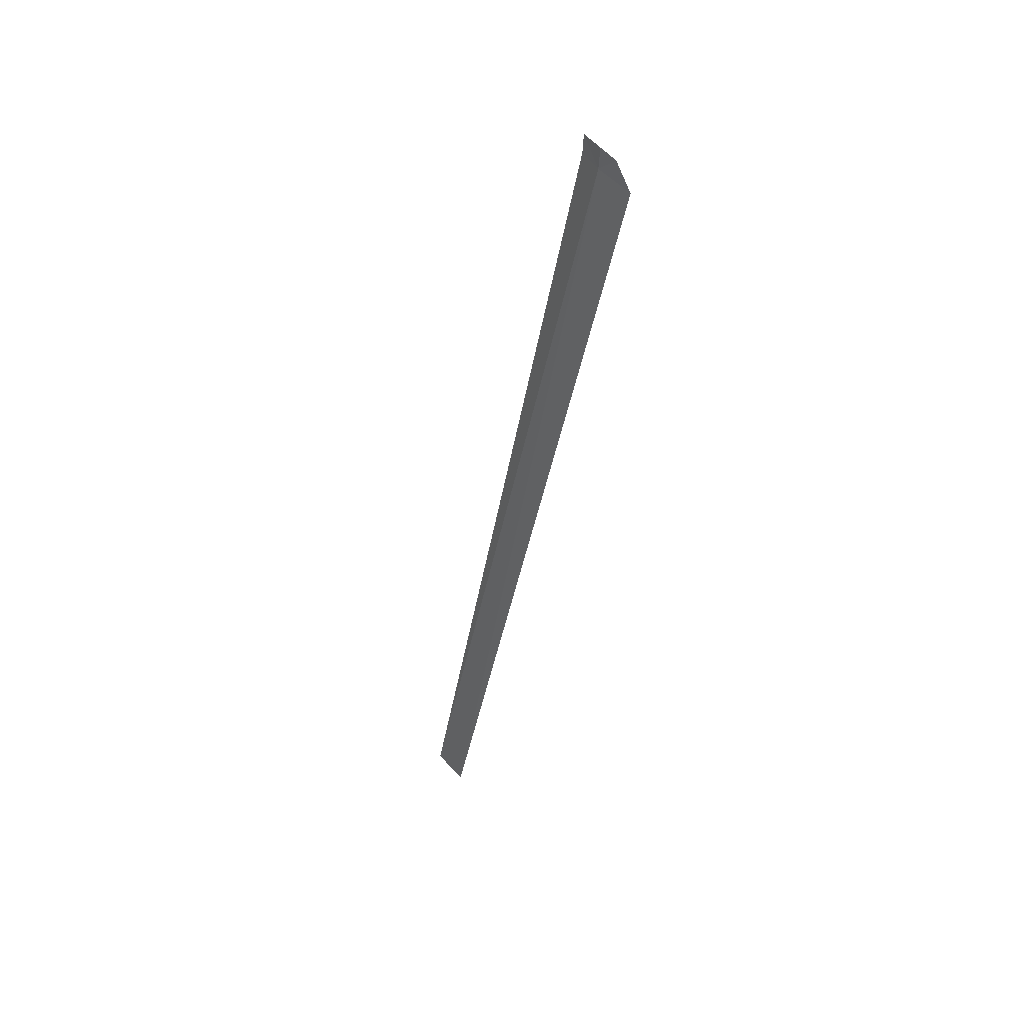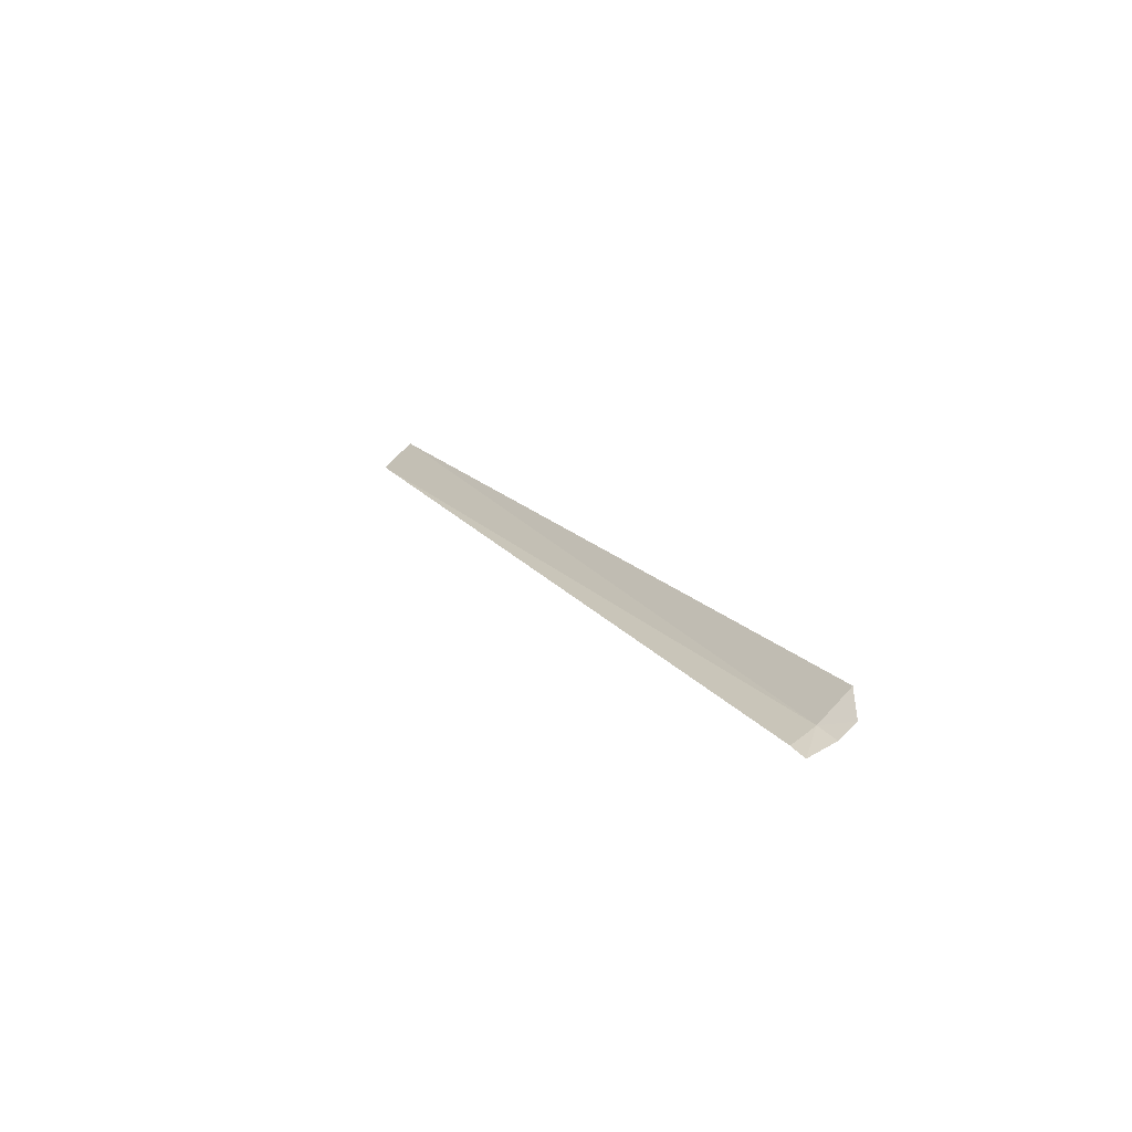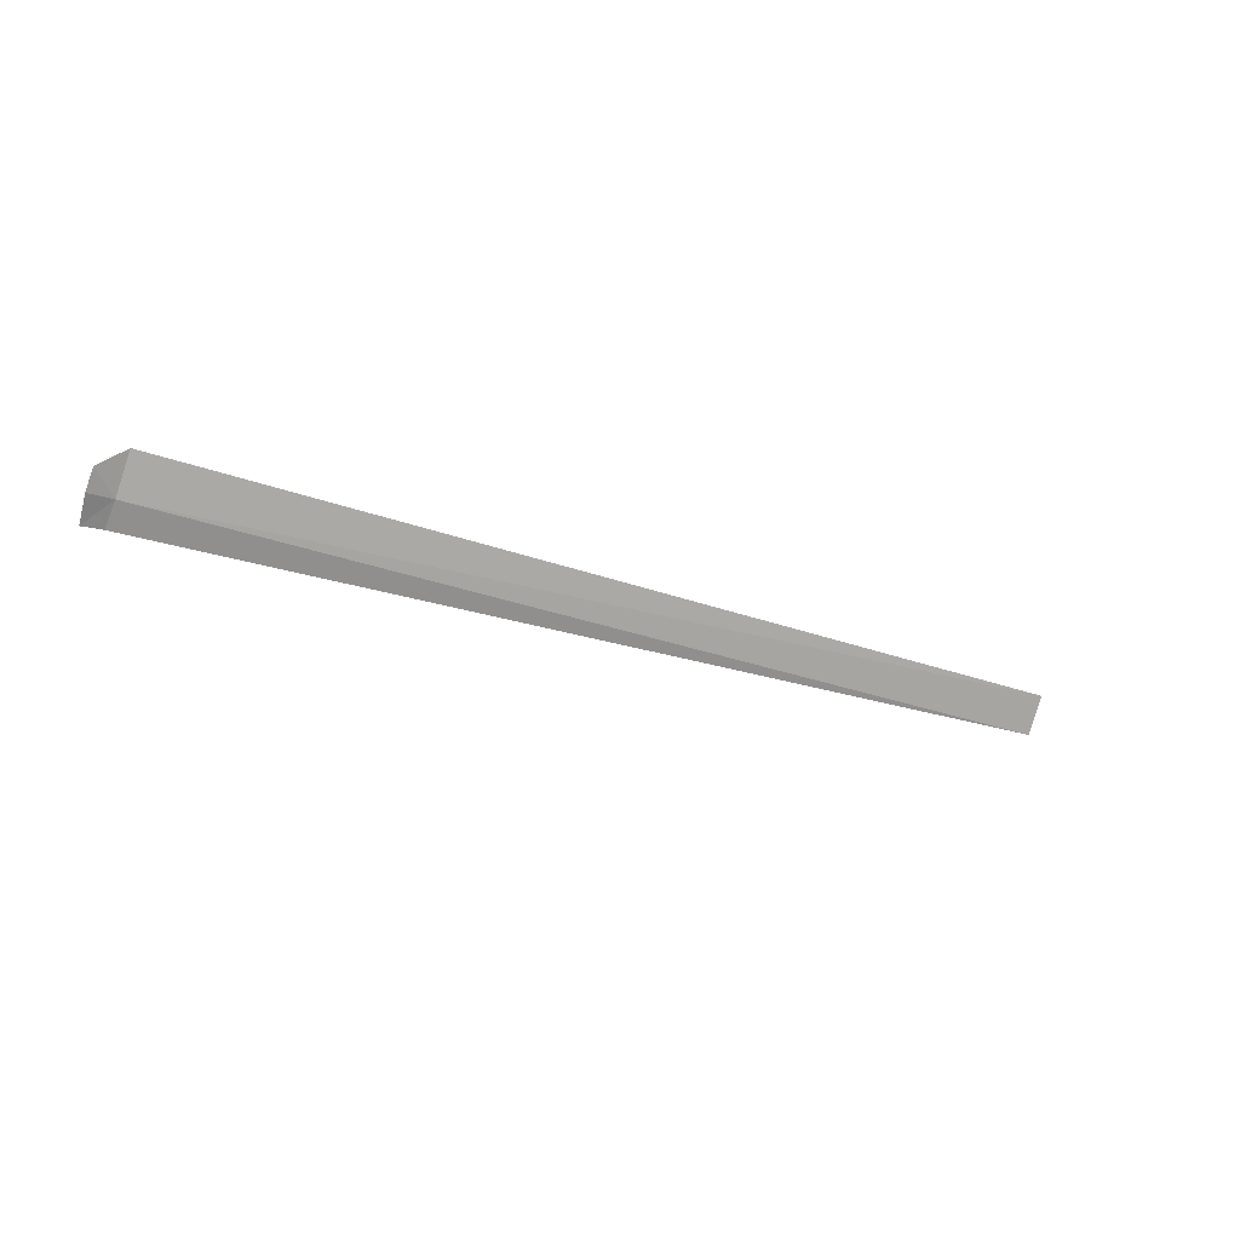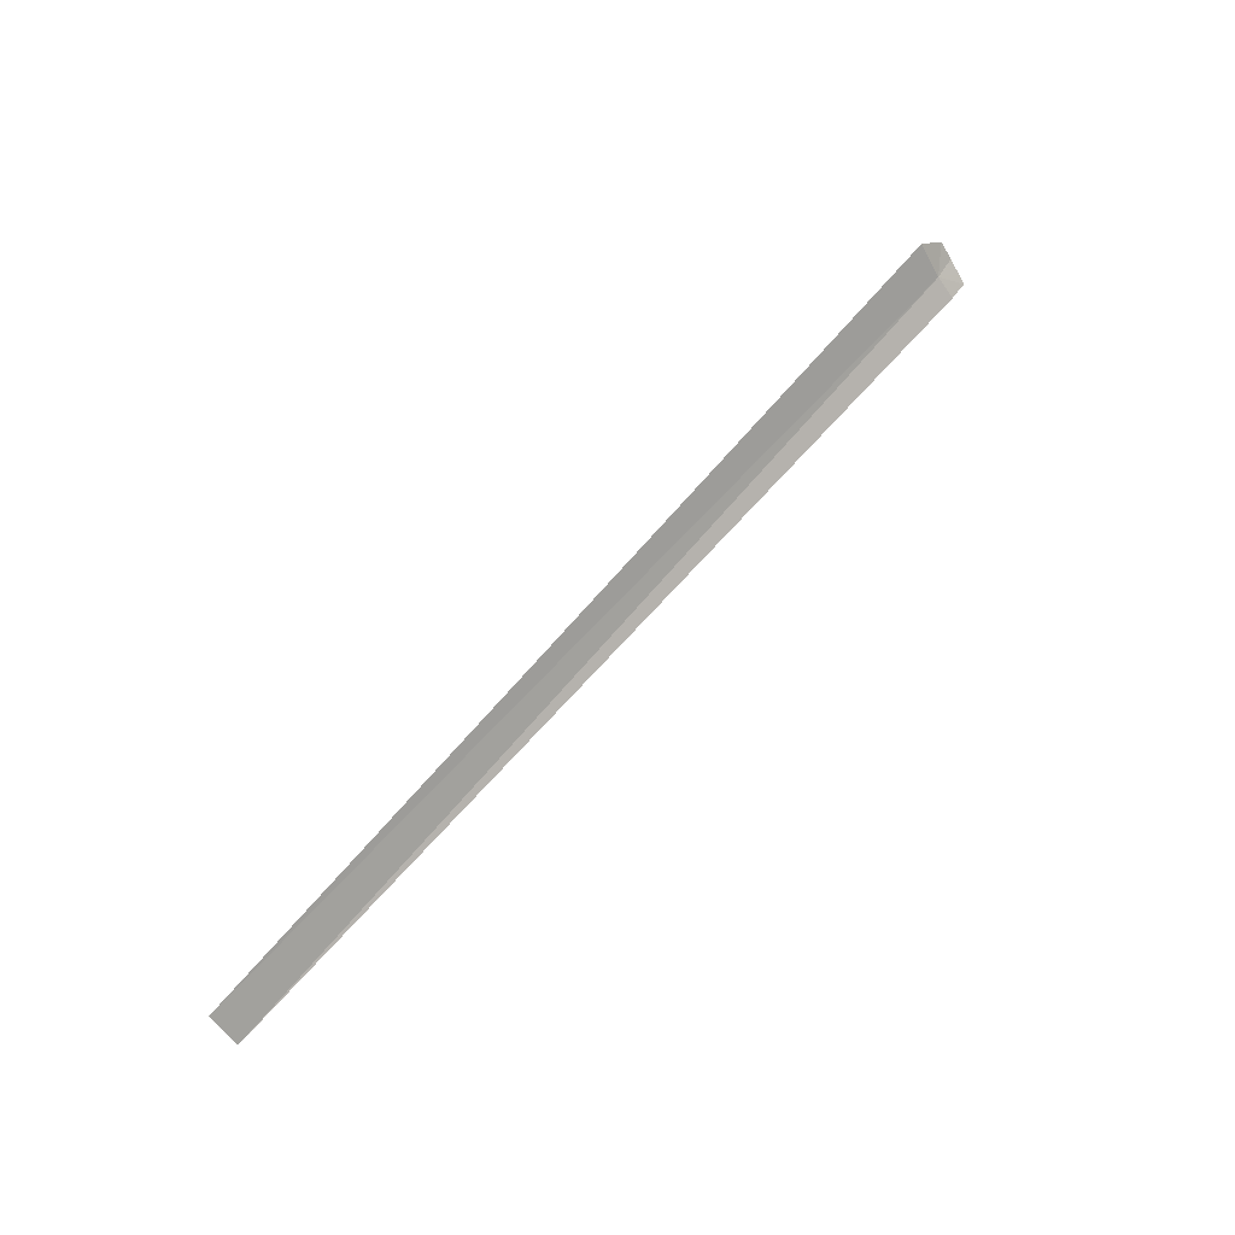
<metadata>
{"format":"obj","ext":"obj","renderer":"f3d","projection":"perspective","resolution":1024,"background":"white","views":[{"elev":-43.2,"azim":70.7,"up":"+Z"},{"elev":6.3,"azim":64.9,"up":"+Y"},{"elev":-39.7,"azim":148.2,"up":"+Y"},{"elev":79.7,"azim":-48.8,"up":"+Y"}]}
</metadata>
<code>
v 7.741 -2.189 33.51
v 8.14 -2.096 33.22
v 8.112 -2.306 33.46
v 7.8 -1.753 33.07
v 8.014 -2.498 33.82
v -6.347 0.4085 33.13
v 7.708 -2.402 33.84
v -6.413 -0.003604 33.59
f 1 3 2
f 1 2 4
f 1 5 3
f 1 4 6
f 1 7 5
f 1 6 8
f 1 8 7

</code>
